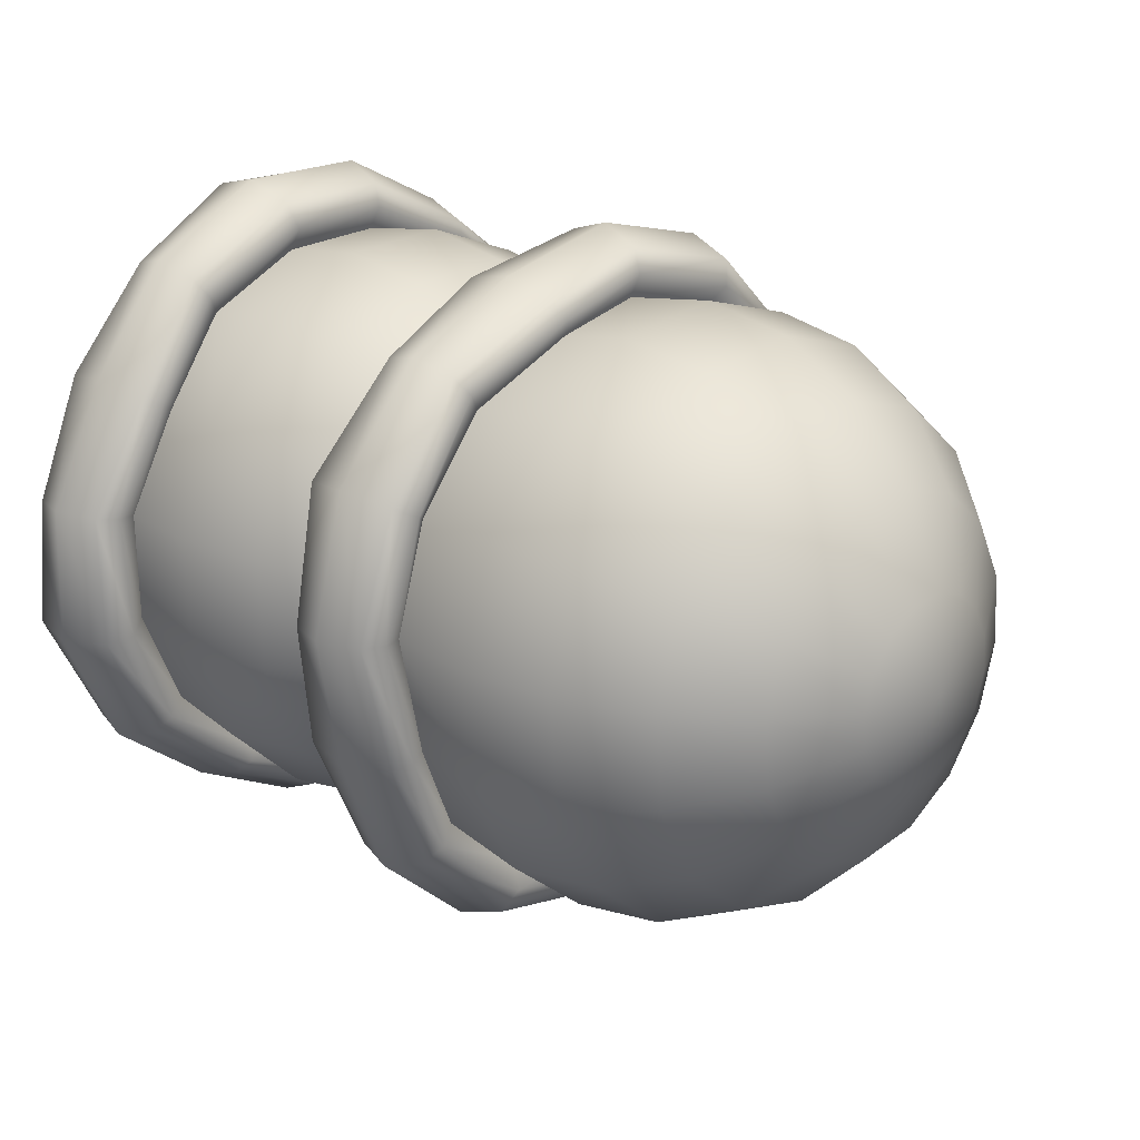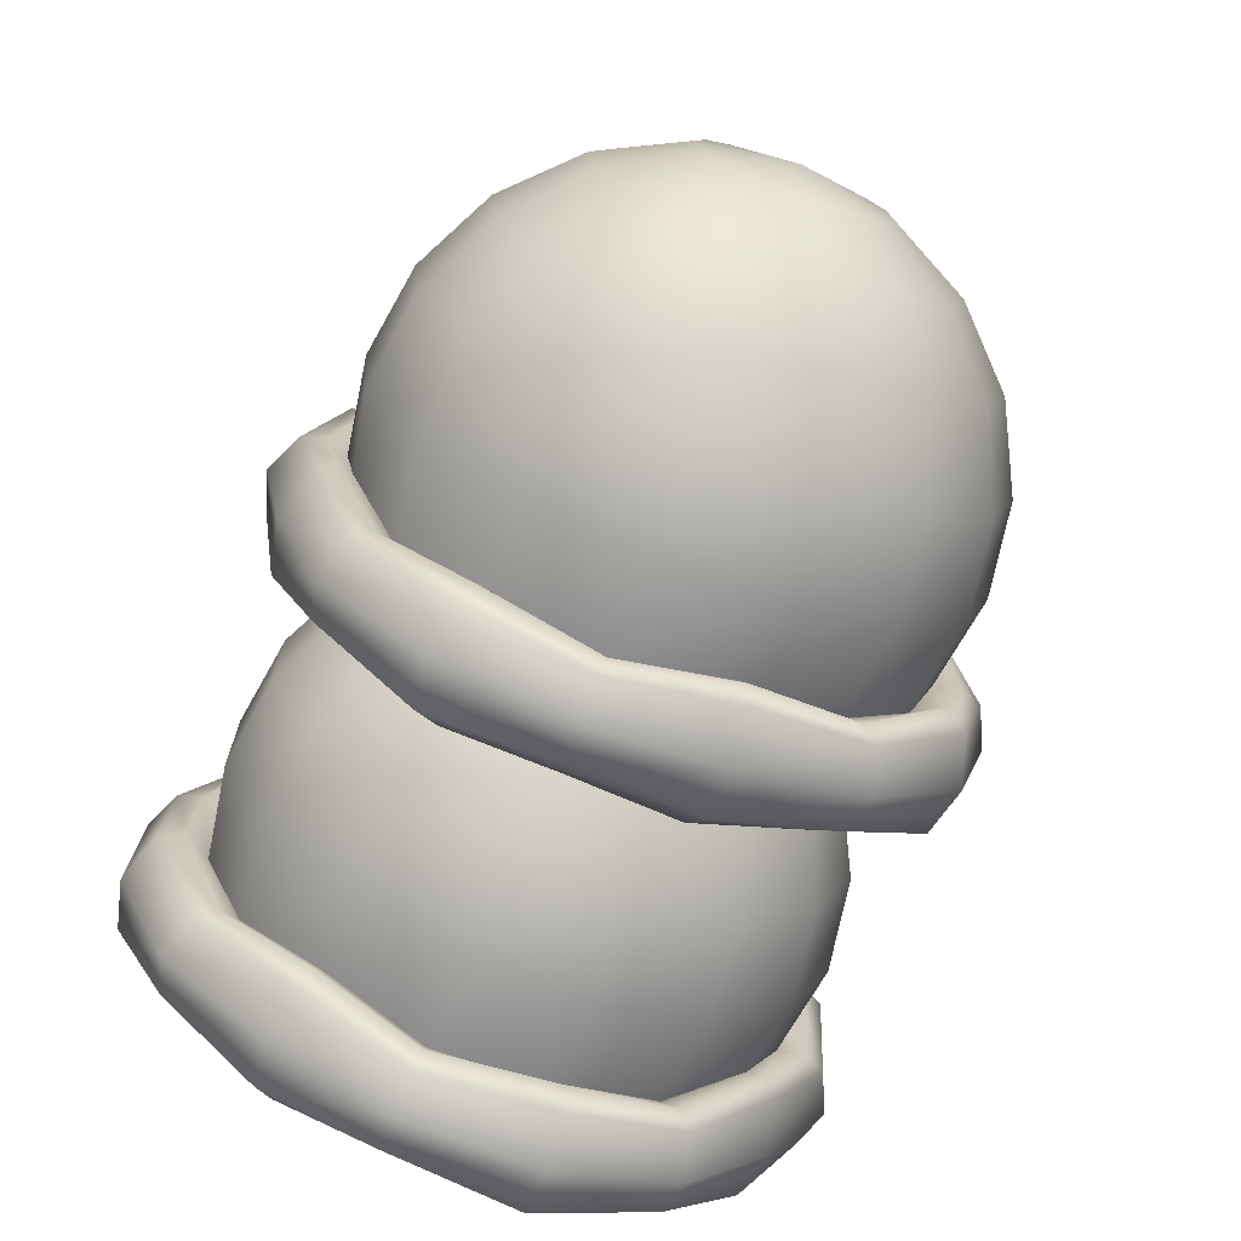
<metadata>
{"format":"obj","ext":"obj","renderer":"f3d","projection":"perspective","resolution":1024,"background":"white","views":[{"elev":22.0,"azim":42.5,"up":"+Z"},{"elev":-72.3,"azim":69.4,"up":"+Z"}]}
</metadata>
<code>
g default
v -0.7567 -0.3764 0.06136
v -0.7567 -0.3745 -0.08401
v -0.7567 -0.3171 -0.2176
v -0.7567 -0.2129 -0.319
v -0.7567 -0.0779 -0.3729
v -0.7567 0.06747 -0.371
v -0.7567 0.201 -0.3136
v -0.7567 0.3025 -0.2095
v -0.7567 0.3564 -0.07445
v -0.7567 0.3545 0.07092
v -0.7567 0.2971 0.2045
v -0.7567 0.1929 0.3059
v -0.7567 0.0579 0.3598
v -0.7567 -0.08747 0.3579
v -0.7567 -0.221 0.3005
v -0.7567 -0.3225 0.1964
v -0.7625 -0.5319 0.09019
v -0.7789 -0.5292 -0.1169
v -0.7625 -0.4475 -0.3072
v -0.7789 -0.2991 -0.4517
v -0.7625 -0.1067 -0.5285
v -0.7789 0.1004 -0.5258
v -0.7625 0.2907 -0.444
v -0.7789 0.4352 -0.2957
v -0.7625 0.5119 -0.1033
v -0.7789 0.5092 0.1038
v -0.7625 0.4275 0.2941
v -0.7789 0.2791 0.4386
v -0.7625 0.08674 0.5154
v -0.7789 -0.1204 0.5127
v -0.7625 -0.3107 0.4309
v -0.7789 -0.4552 0.2826
v -0.5677 -0.5286 0.08957
v -0.5677 -0.5259 -0.1162
v -0.5677 -0.4447 -0.3053
v -0.5364 -0.2973 -0.4489
v -0.5677 -0.1061 -0.5251
v -0.5677 0.09966 -0.5224
v -0.5677 0.2887 -0.4412
v -0.5364 0.4323 -0.2938
v -0.5677 0.5086 -0.1027
v -0.5677 0.5059 0.1031
v -0.5677 0.4247 0.2922
v -0.5364 0.2773 0.4358
v -0.5677 0.08611 0.512
v -0.5677 -0.1197 0.5094
v -0.5677 -0.3087 0.4281
v -0.5364 -0.4523 0.2807
v -0.3946 -0.5553 0.09452
v -0.3946 -0.5524 -0.1218
v -0.3946 -0.467 -0.3207
v -0.3946 -0.312 -0.4716
v -0.3946 -0.1111 -0.5518
v -0.3946 0.1053 -0.549
v -0.3946 0.3041 -0.4636
v -0.3946 0.4551 -0.3086
v -0.3946 0.5353 -0.1076
v -0.3946 0.5324 0.1088
v -0.3946 0.447 0.3076
v -0.3946 0.292 0.4586
v -0.3946 0.09106 0.5387
v -0.3946 -0.1253 0.5359
v -0.3946 -0.3241 0.4505
v -0.3946 -0.4751 0.2955
v -0.2232 -0.5286 0.08957
v -0.2232 -0.5259 -0.1162
v -0.2232 -0.4447 -0.3053
v -0.2232 -0.2973 -0.4489
v -0.2232 -0.1061 -0.5251
v -0.2232 0.09966 -0.5224
v -0.2232 0.2887 -0.4412
v -0.2232 0.4323 -0.2938
v -0.2232 0.5086 -0.1027
v -0.2232 0.5059 0.1031
v -0.2232 0.4247 0.2922
v -0.2232 0.2773 0.4358
v -0.2232 0.08611 0.512
v -0.2232 -0.1197 0.5093
v -0.2232 -0.3087 0.4281
v -0.2232 -0.4523 0.2807
v -0.06861 -0.4511 0.07521
v -0.06861 -0.4488 -0.09983
v -0.06862 -0.3797 -0.2607
v -0.06862 -0.2544 -0.3828
v -0.06862 -0.09176 -0.4477
v -0.06862 0.08328 -0.4454
v -0.06862 0.2441 -0.3763
v -0.06862 0.3663 -0.2509
v -0.06861 0.4311 -0.08831
v -0.06861 0.4288 0.08673
v -0.06861 0.3597 0.2476
v -0.06861 0.2344 0.3697
v -0.06861 0.07176 0.4346
v -0.06861 -0.1033 0.4323
v -0.06861 -0.2641 0.3632
v -0.06861 -0.3863 0.2378
v 0.05407 -0.3305 0.05285
v 0.05407 -0.3288 -0.07432
v 0.05407 -0.2786 -0.1912
v 0.05407 -0.1875 -0.2799
v 0.05407 -0.0694 -0.3271
v 0.05407 0.05777 -0.3254
v 0.05407 0.1746 -0.2752
v 0.05407 0.2634 -0.1841
v 0.05407 0.3105 -0.06595
v 0.05407 0.3088 0.06122
v 0.05407 0.2586 0.1781
v 0.05407 0.1675 0.2668
v 0.05407 0.0494 0.314
v 0.05407 -0.07777 0.3123
v 0.05407 -0.1946 0.2621
v 0.05407 -0.2834 0.171
v 0.1328 -0.1785 0.02468
v 0.1328 -0.1776 -0.04218
v 0.1328 -0.1512 -0.1036
v 0.1328 -0.1033 -0.1503
v 0.1328 -0.04123 -0.175
v 0.1328 0.02563 -0.1742
v 0.1328 0.08707 -0.1478
v 0.1328 0.1337 -0.09988
v 0.1328 0.1585 -0.03778
v 0.1328 0.1576 0.02908
v 0.1328 0.1312 0.09052
v 0.1328 0.08334 0.1372
v 0.1328 0.02123 0.162
v 0.1328 -0.04563 0.1611
v 0.1328 -0.1071 0.1347
v 0.1328 -0.1537 0.08679
v -0.7434 -0.01 -0.006544
v 0.16 -0.01 -0.006549
v -0.7341 0.6101 0.1253
v -0.7132 0.6038 -0.1203
v -0.7379 0.4918 -0.3324
v -0.7132 0.3436 -0.521
v -0.7341 0.1218 -0.6266
v -0.7132 -0.1238 -0.6203
v -0.7379 -0.3359 -0.5084
v -0.7132 -0.5244 -0.3601
v -0.7341 -0.6301 -0.1383
v -0.7132 -0.6238 0.1072
v -0.7379 -0.5118 0.3193
v -0.7132 -0.3636 0.5079
v -0.7341 -0.1418 0.6135
v -0.7132 0.1038 0.6072
v -0.7379 0.3159 0.4953
v -0.7132 0.5044 0.347
v -0.5523 0.601 0.1233
v -0.5692 0.5948 -0.1186
v -0.551 0.4845 -0.3277
v -0.5692 0.3384 -0.5134
v -0.5523 0.1199 -0.6175
v -0.5692 -0.1221 -0.6113
v -0.551 -0.3311 -0.501
v -0.5692 -0.5169 -0.3549
v -0.5523 -0.621 -0.1364
v -0.5692 -0.6148 0.1055
v -0.551 -0.5045 0.3146
v -0.5692 -0.3584 0.5003
v -0.5523 -0.1399 0.6044
v -0.5692 0.1021 0.5982
v -0.551 0.3111 0.4879
v -0.5692 0.4969 0.3418
v -0.6432 0.633 0.1301
v -0.6412 0.6265 -0.1245
v -0.6445 0.5104 -0.3445
v -0.6412 0.3567 -0.54
v -0.6432 0.1267 -0.6496
v -0.6412 -0.128 -0.643
v -0.6445 -0.348 -0.527
v -0.6412 -0.5435 -0.3732
v -0.6432 -0.653 -0.1432
v -0.6412 -0.6465 0.1114
v -0.6444 -0.5304 0.3314
v -0.6412 -0.3767 0.5269
v -0.6432 -0.1467 0.6365
v -0.6412 0.108 0.63
v -0.6444 0.328 0.5139
v -0.6412 0.5235 0.3601
v -0.5523 0.4608 0.317
v -0.532 0.5534 0.1132
v -0.5523 0.5517 -0.1106
v -0.5261 0.4584 -0.3107
v -0.5523 0.3136 -0.4773
v -0.532 0.1098 -0.57
v -0.5523 -0.1141 -0.5682
v -0.5261 -0.3142 -0.4749
v -0.5523 -0.4808 -0.3301
v -0.532 -0.5734 -0.1263
v -0.5523 -0.5717 0.09756
v -0.5261 -0.4784 0.2976
v -0.5523 -0.3336 0.4642
v -0.532 -0.1298 0.5569
v -0.5523 0.0941 0.5551
v -0.5261 0.2942 0.4619
v -0.05325 0.2234 -0.297
v -0.05325 0.3168 -0.1855
v -0.05325 0.3604 -0.04686
v -0.05325 0.3476 0.09796
v -0.05325 0.2804 0.2269
v -0.05325 0.169 0.3202
v -0.05325 0.03031 0.3639
v -0.05325 -0.1145 0.3511
v -0.05325 -0.2434 0.2839
v -0.05325 -0.3368 0.1724
v -0.05325 -0.3804 0.03376
v -0.05325 -0.3676 -0.1111
v -0.05325 -0.3004 -0.24
v -0.05325 -0.189 -0.3333
v -0.05325 -0.05031 -0.377
v -0.05325 0.09451 -0.3642
v -0.05905 0.3225 -0.4203
v -0.07552 0.4556 -0.2616
v -0.05905 0.5177 -0.06398
v -0.07551 0.4995 0.1423
v -0.05905 0.4038 0.326
v -0.07551 0.245 0.459
v -0.05905 0.04743 0.5212
v -0.07551 -0.1589 0.503
v -0.05905 -0.3425 0.4072
v -0.07551 -0.4756 0.2485
v -0.05905 -0.5377 0.05088
v -0.07552 -0.5195 -0.1554
v -0.05905 -0.4238 -0.3391
v -0.07552 -0.265 -0.4721
v -0.05905 -0.06743 -0.5343
v -0.07552 0.1389 -0.5161
v 0.1357 0.3204 -0.4177
v 0.1357 0.4526 -0.2599
v 0.1357 0.5143 -0.06361
v 0.167 0.4963 0.1414
v 0.1357 0.4011 0.3239
v 0.1357 0.2434 0.456
v 0.1357 0.04706 0.5178
v 0.167 -0.1579 0.4997
v 0.1357 -0.3404 0.4046
v 0.1357 -0.4726 0.2468
v 0.1357 -0.5343 0.05051
v 0.167 -0.5162 -0.1545
v 0.1357 -0.4211 -0.337
v 0.1357 -0.2634 -0.4691
v 0.1357 -0.06706 -0.5309
v 0.167 0.1379 -0.5128
v 0.3088 0.3374 -0.4388
v 0.3088 0.4764 -0.273
v 0.3088 0.5413 -0.06654
v 0.3088 0.5223 0.149
v 0.3088 0.4223 0.3409
v 0.3088 0.2564 0.4798
v 0.3088 0.04999 0.5448
v 0.3088 -0.1655 0.5258
v 0.3088 -0.3574 0.4257
v 0.3088 -0.4964 0.2599
v 0.3088 -0.5613 0.05344
v 0.3088 -0.5423 -0.1621
v 0.3088 -0.4423 -0.354
v 0.3088 -0.2764 -0.4929
v 0.3088 -0.07 -0.5579
v 0.3088 0.1455 -0.5389
v 0.4802 0.3204 -0.4177
v 0.4802 0.4526 -0.2599
v 0.4802 0.5143 -0.06361
v 0.4802 0.4963 0.1414
v 0.4802 0.4011 0.3239
v 0.4802 0.2434 0.456
v 0.4802 0.04706 0.5178
v 0.4802 -0.1579 0.4997
v 0.4802 -0.3404 0.4046
v 0.4802 -0.4726 0.2468
v 0.4802 -0.5343 0.05051
v 0.4802 -0.5162 -0.1545
v 0.4802 -0.4211 -0.337
v 0.4802 -0.2634 -0.4691
v 0.4802 -0.06706 -0.5309
v 0.4802 0.1379 -0.5128
v 0.6348 0.2711 -0.3563
v 0.6348 0.3835 -0.2221
v 0.6348 0.436 -0.05509
v 0.6348 0.4206 0.1193
v 0.6348 0.3397 0.2745
v 0.6348 0.2055 0.3869
v 0.6348 0.03854 0.4395
v 0.6348 -0.1358 0.4241
v 0.6348 -0.2911 0.3432
v 0.6348 -0.4035 0.209
v 0.6348 -0.456 0.04199
v 0.6348 -0.4406 -0.1324
v 0.6348 -0.3597 -0.2876
v 0.6348 -0.2255 -0.4
v 0.6348 -0.05854 -0.4526
v 0.6348 0.1158 -0.4372
v 0.7575 0.1942 -0.2606
v 0.7575 0.2759 -0.1631
v 0.7575 0.3141 -0.04182
v 0.7575 0.3029 0.08488
v 0.7575 0.2441 0.1977
v 0.7575 0.1466 0.2793
v 0.7575 0.02526 0.3175
v 0.7575 -0.1014 0.3063
v 0.7575 -0.2142 0.2475
v 0.7575 -0.2959 0.15
v 0.7575 -0.3341 0.02871
v 0.7575 -0.3229 -0.09798
v 0.7575 -0.2641 -0.2108
v 0.7575 -0.1666 -0.2924
v 0.7575 -0.04526 -0.3306
v 0.7575 0.08143 -0.3194
v 0.8362 0.09736 -0.1401
v 0.8362 0.1403 -0.08887
v 0.8362 0.1604 -0.02509
v 0.8362 0.1545 0.04152
v 0.8362 0.1236 0.1008
v 0.8362 0.07232 0.1437
v 0.8362 0.008539 0.1638
v 0.8362 -0.05807 0.1579
v 0.8362 -0.1174 0.127
v 0.8362 -0.1603 0.07577
v 0.8362 -0.1804 0.01199
v 0.8362 -0.1745 -0.05462
v 0.8362 -0.1436 -0.1139
v 0.8362 -0.09232 -0.1569
v 0.8362 -0.02854 -0.1769
v 0.8362 0.03807 -0.171
v -0.03999 -0.01 -0.006548
v 0.8634 -0.01 -0.006552
v -0.03067 -0.566 0.298
v -0.009822 -0.401 0.48
v -0.0345 -0.1778 0.5678
v -0.009821 0.05753 0.614
v -0.03067 0.2945 0.5495
v -0.009822 0.4765 0.3845
v -0.0345 0.5643 0.1613
v -0.009824 0.6106 -0.07408
v -0.03068 0.546 -0.3111
v -0.009826 0.381 -0.4931
v -0.0345 0.1578 -0.5809
v -0.009827 -0.07753 -0.6271
v -0.03068 -0.3145 -0.5625
v -0.009826 -0.4965 -0.3976
v -0.0345 -0.5843 -0.1744
v -0.009824 -0.6306 0.06098
v 0.1511 -0.5578 0.2935
v 0.1342 -0.3953 0.4729
v 0.1524 -0.1754 0.5594
v 0.1342 0.05654 0.6049
v 0.1511 0.2901 0.5413
v 0.1342 0.4694 0.3788
v 0.1524 0.5559 0.1588
v 0.1342 0.6014 -0.07309
v 0.1511 0.5378 -0.3066
v 0.1342 0.3753 -0.486
v 0.1524 0.1554 -0.5725
v 0.1342 -0.07654 -0.618
v 0.1511 -0.3101 -0.5544
v 0.1342 -0.4894 -0.3919
v 0.1524 -0.5759 -0.1719
v 0.1342 -0.6214 0.05999
v 0.06022 -0.5866 0.3093
v 0.06221 -0.4155 0.498
v 0.05896 -0.1841 0.5891
v 0.06221 0.06003 0.637
v 0.06022 0.3058 0.57
v 0.0622 0.4946 0.399
v 0.05895 0.5856 0.1675
v 0.0622 0.6335 -0.07658
v 0.06022 0.5666 -0.3224
v 0.0622 0.3955 -0.5111
v 0.05895 0.1641 -0.6022
v 0.0622 -0.08003 -0.6501
v 0.06022 -0.3258 -0.5831
v 0.0622 -0.5146 -0.4121
v 0.05895 -0.6056 -0.1806
v 0.0622 -0.6535 0.06348
v 0.1511 -0.5779 0.05525
v 0.1714 -0.5152 0.2702
v 0.1511 -0.3679 0.4387
v 0.1773 -0.1667 0.5295
v 0.1511 0.0518 0.5613
v 0.1714 0.2667 0.4987
v 0.1511 0.4353 0.3513
v 0.1773 0.5261 0.1501
v 0.1511 0.5579 -0.06835
v 0.1714 0.4952 -0.2833
v 0.1511 0.3479 -0.4518
v 0.1773 0.1467 -0.5426
v 0.1511 -0.0718 -0.5744
v 0.1714 -0.2867 -0.5118
v 0.1511 -0.4553 -0.3644
v 0.1773 -0.5461 -0.1632
g FoodShortLUpperLeg
f 1 2 18 17
f 2 3 19 18
f 3 4 20 19
f 4 5 21 20
f 5 6 22 21
f 6 7 23 22
f 7 8 24 23
f 8 9 25 24
f 9 10 26 25
f 10 11 27 26
f 11 12 28 27
f 12 13 29 28
f 13 14 30 29
f 14 15 31 30
f 15 16 32 31
f 16 1 17 32
f 17 18 139 140
f 18 19 138 139
f 19 20 137 138
f 20 21 136 137
f 21 22 135 136
f 22 23 134 135
f 23 24 133 134
f 24 25 132 133
f 25 26 131 132
f 26 27 146 131
f 27 28 145 146
f 28 29 144 145
f 29 30 143 144
f 30 31 142 143
f 31 32 141 142
f 32 17 140 141
f 33 34 50 49
f 34 35 51 50
f 35 36 52 51
f 36 37 53 52
f 37 38 54 53
f 38 39 55 54
f 39 40 56 55
f 40 41 57 56
f 41 42 58 57
f 42 43 59 58
f 43 44 60 59
f 44 45 61 60
f 45 46 62 61
f 46 47 63 62
f 47 48 64 63
f 48 33 49 64
f 49 50 66 65
f 50 51 67 66
f 51 52 68 67
f 52 53 69 68
f 53 54 70 69
f 54 55 71 70
f 55 56 72 71
f 56 57 73 72
f 57 58 74 73
f 58 59 75 74
f 59 60 76 75
f 60 61 77 76
f 61 62 78 77
f 62 63 79 78
f 63 64 80 79
f 64 49 65 80
f 65 66 82 81
f 66 67 83 82
f 67 68 84 83
f 68 69 85 84
f 69 70 86 85
f 70 71 87 86
f 71 72 88 87
f 72 73 89 88
f 73 74 90 89
f 74 75 91 90
f 75 76 92 91
f 76 77 93 92
f 77 78 94 93
f 78 79 95 94
f 79 80 96 95
f 80 65 81 96
f 81 82 98 97
f 82 83 99 98
f 83 84 100 99
f 84 85 101 100
f 85 86 102 101
f 86 87 103 102
f 87 88 104 103
f 88 89 105 104
f 89 90 106 105
f 90 91 107 106
f 91 92 108 107
f 92 93 109 108
f 93 94 110 109
f 94 95 111 110
f 95 96 112 111
f 96 81 97 112
f 97 98 114 113
f 98 99 115 114
f 99 100 116 115
f 100 101 117 116
f 101 102 118 117
f 102 103 119 118
f 103 104 120 119
f 104 105 121 120
f 105 106 122 121
f 106 107 123 122
f 107 108 124 123
f 108 109 125 124
f 109 110 126 125
f 110 111 127 126
f 111 112 128 127
f 112 97 113 128
f 2 1 129
f 3 2 129
f 4 3 129
f 5 4 129
f 6 5 129
f 7 6 129
f 8 7 129
f 9 8 129
f 10 9 129
f 11 10 129
f 12 11 129
f 13 12 129
f 14 13 129
f 15 14 129
f 16 15 129
f 1 16 129
f 113 114 130
f 114 115 130
f 115 116 130
f 116 117 130
f 117 118 130
f 118 119 130
f 119 120 130
f 120 121 130
f 121 122 130
f 122 123 130
f 123 124 130
f 124 125 130
f 125 126 130
f 126 127 130
f 127 128 130
f 128 113 130
f 132 131 163 164
f 133 132 164 165
f 134 133 165 166
f 135 134 166 167
f 136 135 167 168
f 137 136 168 169
f 138 137 169 170
f 139 138 170 171
f 140 139 171 172
f 141 140 172 173
f 142 141 173 174
f 143 142 174 175
f 144 143 175 176
f 145 144 176 177
f 146 145 177 178
f 131 146 178 163
f 148 147 180 181
f 149 148 181 182
f 150 149 182 183
f 151 150 183 184
f 152 151 184 185
f 153 152 185 186
f 154 153 186 187
f 155 154 187 188
f 156 155 188 189
f 157 156 189 190
f 158 157 190 191
f 159 158 191 192
f 160 159 192 193
f 161 160 193 194
f 162 161 194 179
f 147 162 179 180
f 164 163 147 148
f 165 164 148 149
f 166 165 149 150
f 167 166 150 151
f 168 167 151 152
f 169 168 152 153
f 170 169 153 154
f 171 170 154 155
f 172 171 155 156
f 173 172 156 157
f 174 173 157 158
f 175 174 158 159
f 176 175 159 160
f 177 176 160 161
f 178 177 161 162
f 163 178 162 147
f 180 179 43 42
f 181 180 42 41
f 182 181 41 40
f 183 182 40 39
f 184 183 39 38
f 185 184 38 37
f 186 185 37 36
f 187 186 36 35
f 188 187 35 34
f 189 188 34 33
f 190 189 33 48
f 191 190 48 47
f 192 191 47 46
f 193 192 46 45
f 194 193 45 44
f 179 194 44 43
f 195 196 212 211
f 196 197 213 212
f 197 198 214 213
f 198 199 215 214
f 199 200 216 215
f 200 201 217 216
f 201 202 218 217
f 202 203 219 218
f 203 204 220 219
f 204 205 221 220
f 205 206 222 221
f 206 207 223 222
f 207 208 224 223
f 208 209 225 224
f 209 210 226 225
f 210 195 211 226
f 211 212 333 334
f 212 213 332 333
f 213 214 331 332
f 214 215 330 331
f 215 216 329 330
f 216 217 328 329
f 217 218 327 328
f 218 219 326 327
f 219 220 325 326
f 220 221 340 325
f 221 222 339 340
f 222 223 338 339
f 223 224 337 338
f 224 225 336 337
f 225 226 335 336
f 226 211 334 335
f 227 228 244 243
f 228 229 245 244
f 229 230 246 245
f 230 231 247 246
f 231 232 248 247
f 232 233 249 248
f 233 234 250 249
f 234 235 251 250
f 235 236 252 251
f 236 237 253 252
f 237 238 254 253
f 238 239 255 254
f 239 240 256 255
f 240 241 257 256
f 241 242 258 257
f 242 227 243 258
f 243 244 260 259
f 244 245 261 260
f 245 246 262 261
f 246 247 263 262
f 247 248 264 263
f 248 249 265 264
f 249 250 266 265
f 250 251 267 266
f 251 252 268 267
f 252 253 269 268
f 253 254 270 269
f 254 255 271 270
f 255 256 272 271
f 256 257 273 272
f 257 258 274 273
f 258 243 259 274
f 259 260 276 275
f 260 261 277 276
f 261 262 278 277
f 262 263 279 278
f 263 264 280 279
f 264 265 281 280
f 265 266 282 281
f 266 267 283 282
f 267 268 284 283
f 268 269 285 284
f 269 270 286 285
f 270 271 287 286
f 271 272 288 287
f 272 273 289 288
f 273 274 290 289
f 274 259 275 290
f 275 276 292 291
f 276 277 293 292
f 277 278 294 293
f 278 279 295 294
f 279 280 296 295
f 280 281 297 296
f 281 282 298 297
f 282 283 299 298
f 283 284 300 299
f 284 285 301 300
f 285 286 302 301
f 286 287 303 302
f 287 288 304 303
f 288 289 305 304
f 289 290 306 305
f 290 275 291 306
f 291 292 308 307
f 292 293 309 308
f 293 294 310 309
f 294 295 311 310
f 295 296 312 311
f 296 297 313 312
f 297 298 314 313
f 298 299 315 314
f 299 300 316 315
f 300 301 317 316
f 301 302 318 317
f 302 303 319 318
f 303 304 320 319
f 304 305 321 320
f 305 306 322 321
f 306 291 307 322
f 196 195 323
f 197 196 323
f 198 197 323
f 199 198 323
f 200 199 323
f 201 200 323
f 202 201 323
f 203 202 323
f 204 203 323
f 205 204 323
f 206 205 323
f 207 206 323
f 208 207 323
f 209 208 323
f 210 209 323
f 195 210 323
f 307 308 324
f 308 309 324
f 309 310 324
f 310 311 324
f 311 312 324
f 312 313 324
f 313 314 324
f 314 315 324
f 315 316 324
f 316 317 324
f 317 318 324
f 318 319 324
f 319 320 324
f 320 321 324
f 321 322 324
f 322 307 324
f 326 325 357 358
f 327 326 358 359
f 328 327 359 360
f 329 328 360 361
f 330 329 361 362
f 331 330 362 363
f 332 331 363 364
f 333 332 364 365
f 334 333 365 366
f 335 334 366 367
f 336 335 367 368
f 337 336 368 369
f 338 337 369 370
f 339 338 370 371
f 340 339 371 372
f 325 340 372 357
f 342 341 374 375
f 343 342 375 376
f 344 343 376 377
f 345 344 377 378
f 346 345 378 379
f 347 346 379 380
f 348 347 380 381
f 349 348 381 382
f 350 349 382 383
f 351 350 383 384
f 352 351 384 385
f 353 352 385 386
f 354 353 386 387
f 355 354 387 388
f 356 355 388 373
f 341 356 373 374
f 358 357 341 342
f 359 358 342 343
f 360 359 343 344
f 361 360 344 345
f 362 361 345 346
f 363 362 346 347
f 364 363 347 348
f 365 364 348 349
f 366 365 349 350
f 367 366 350 351
f 368 367 351 352
f 369 368 352 353
f 370 369 353 354
f 371 370 354 355
f 372 371 355 356
f 357 372 356 341
f 374 373 237 236
f 375 374 236 235
f 376 375 235 234
f 377 376 234 233
f 378 377 233 232
f 379 378 232 231
f 380 379 231 230
f 381 380 230 229
f 382 381 229 228
f 383 382 228 227
f 384 383 227 242
f 385 384 242 241
f 386 385 241 240
f 387 386 240 239
f 388 387 239 238
f 373 388 238 237

</code>
